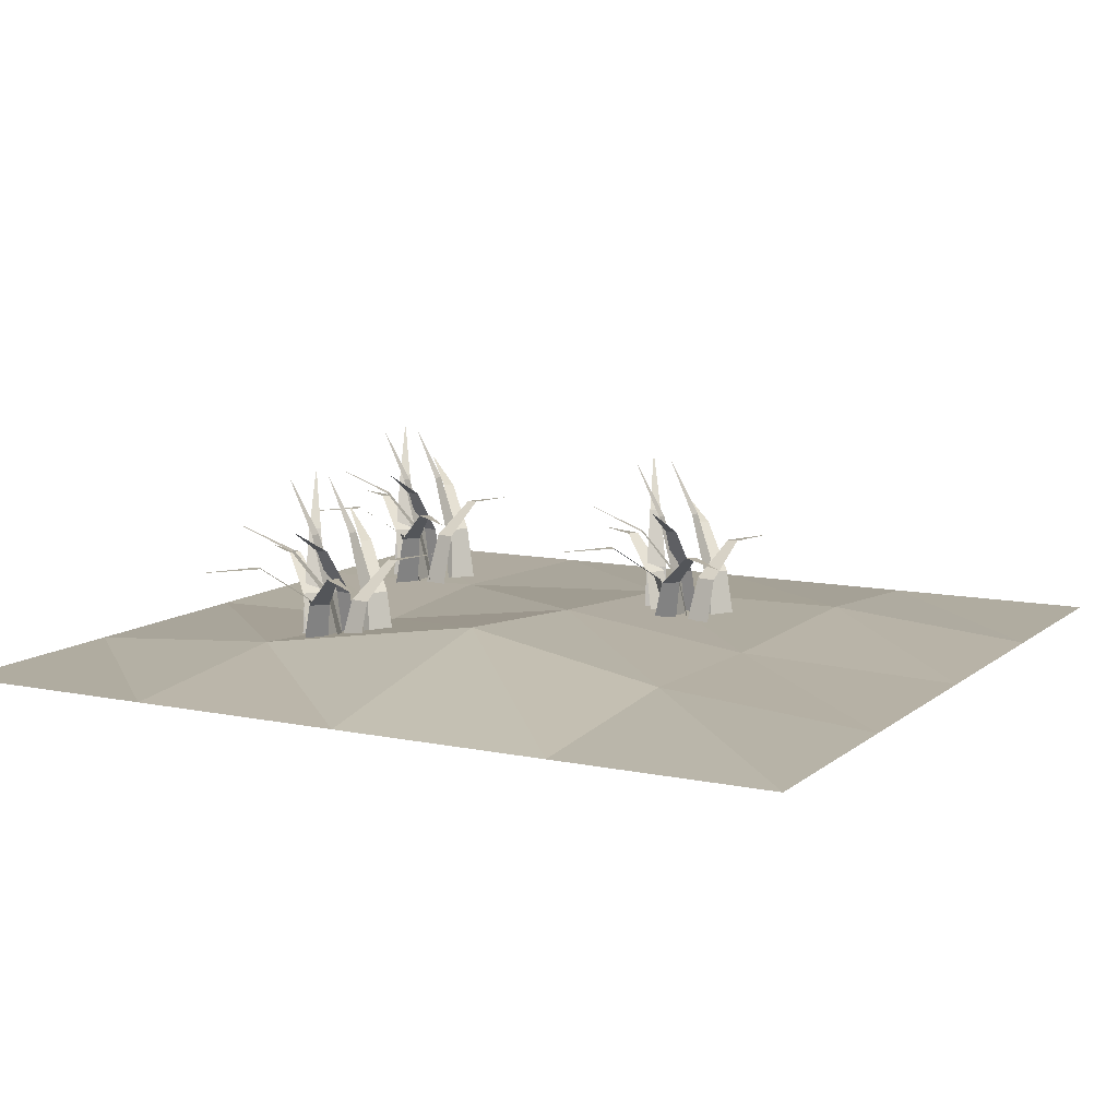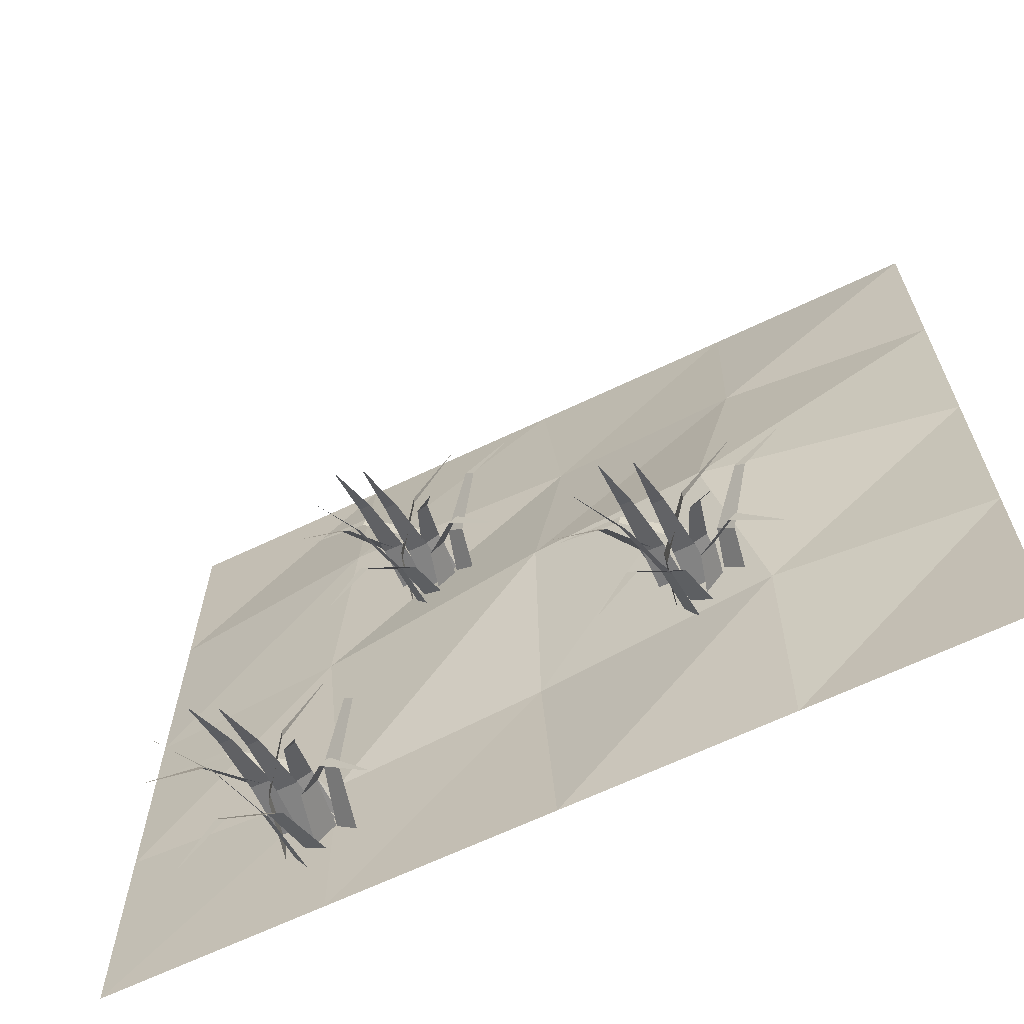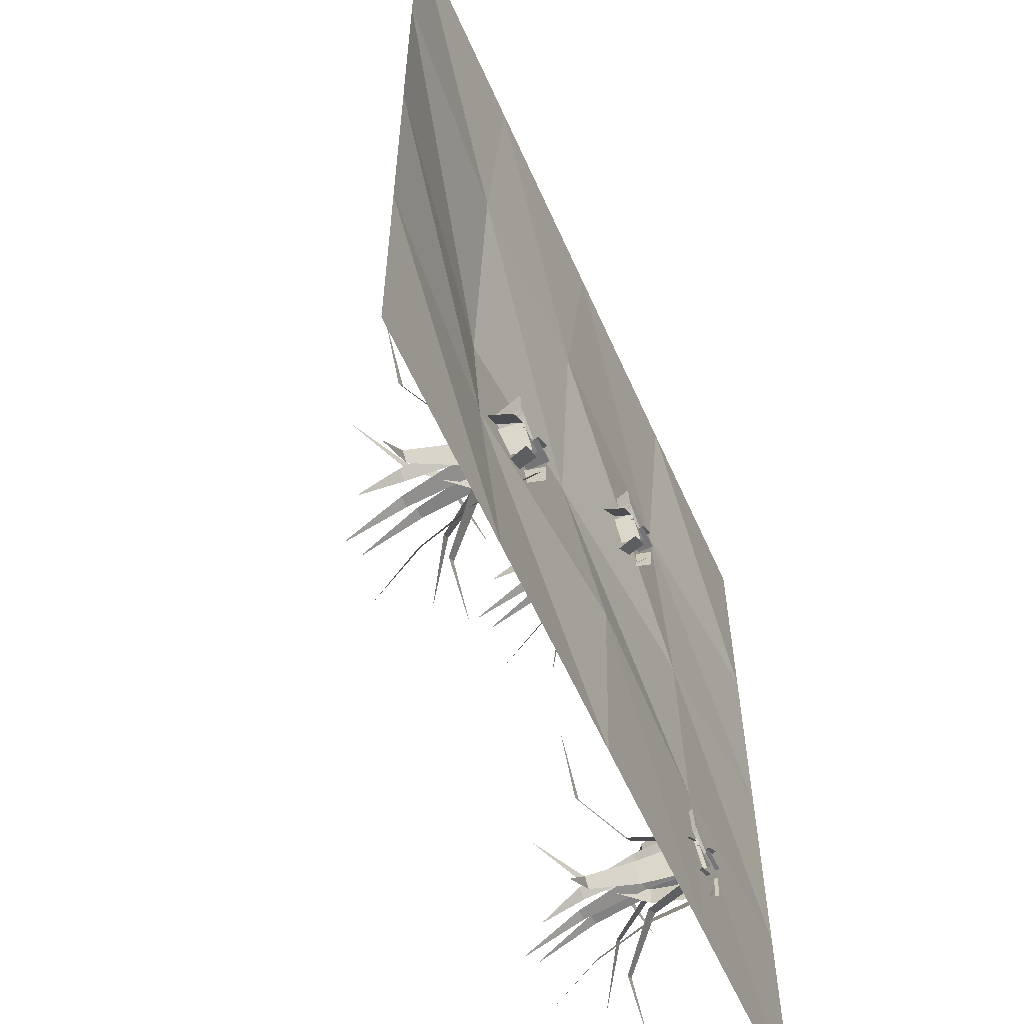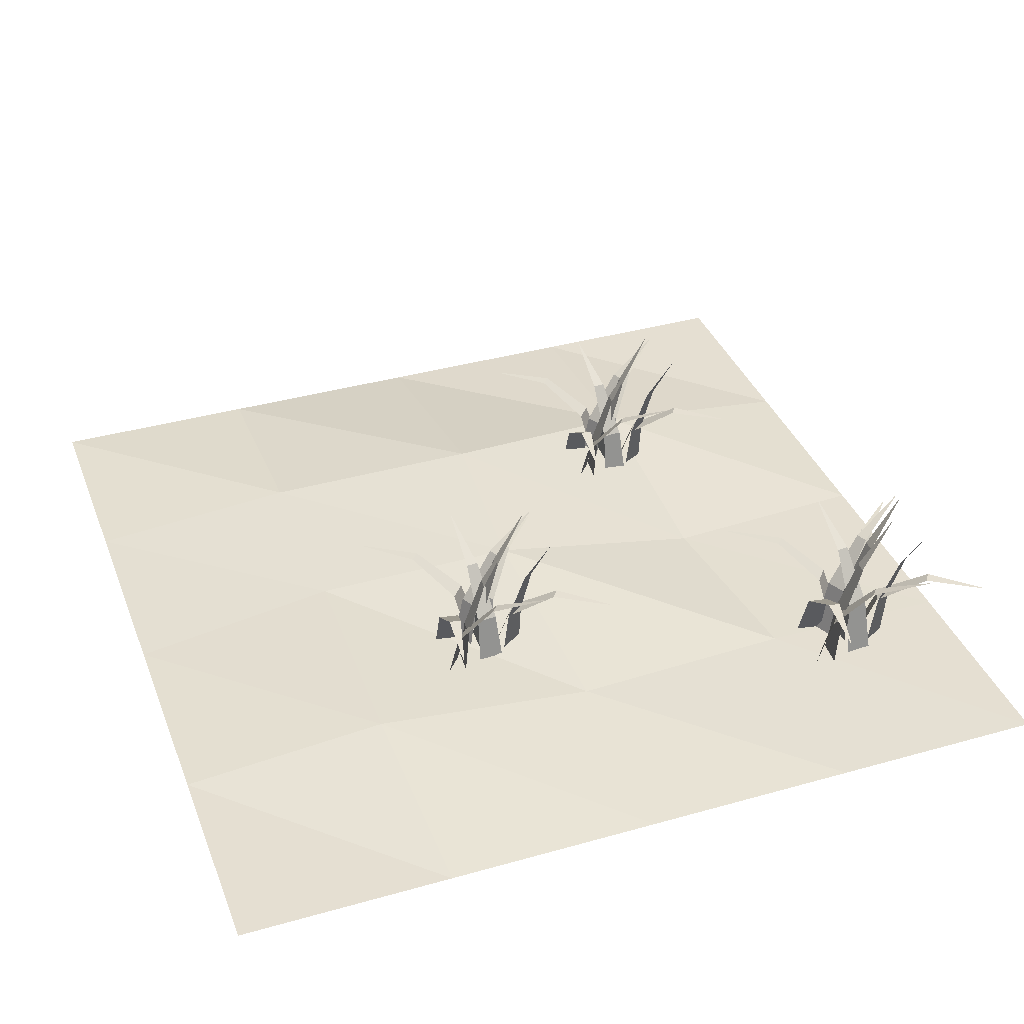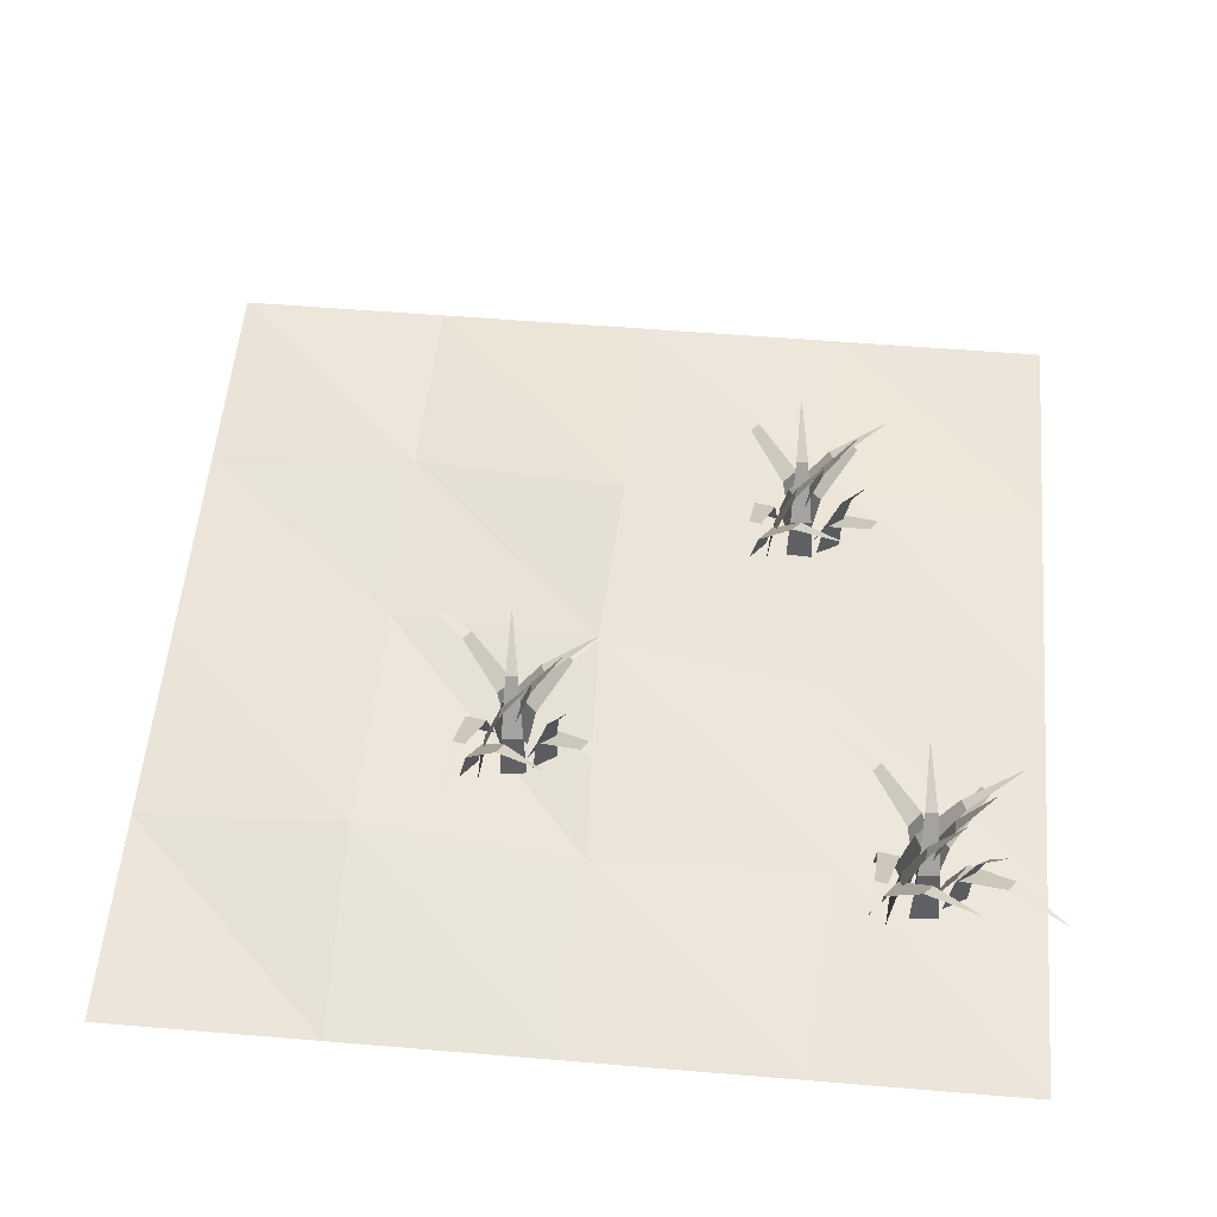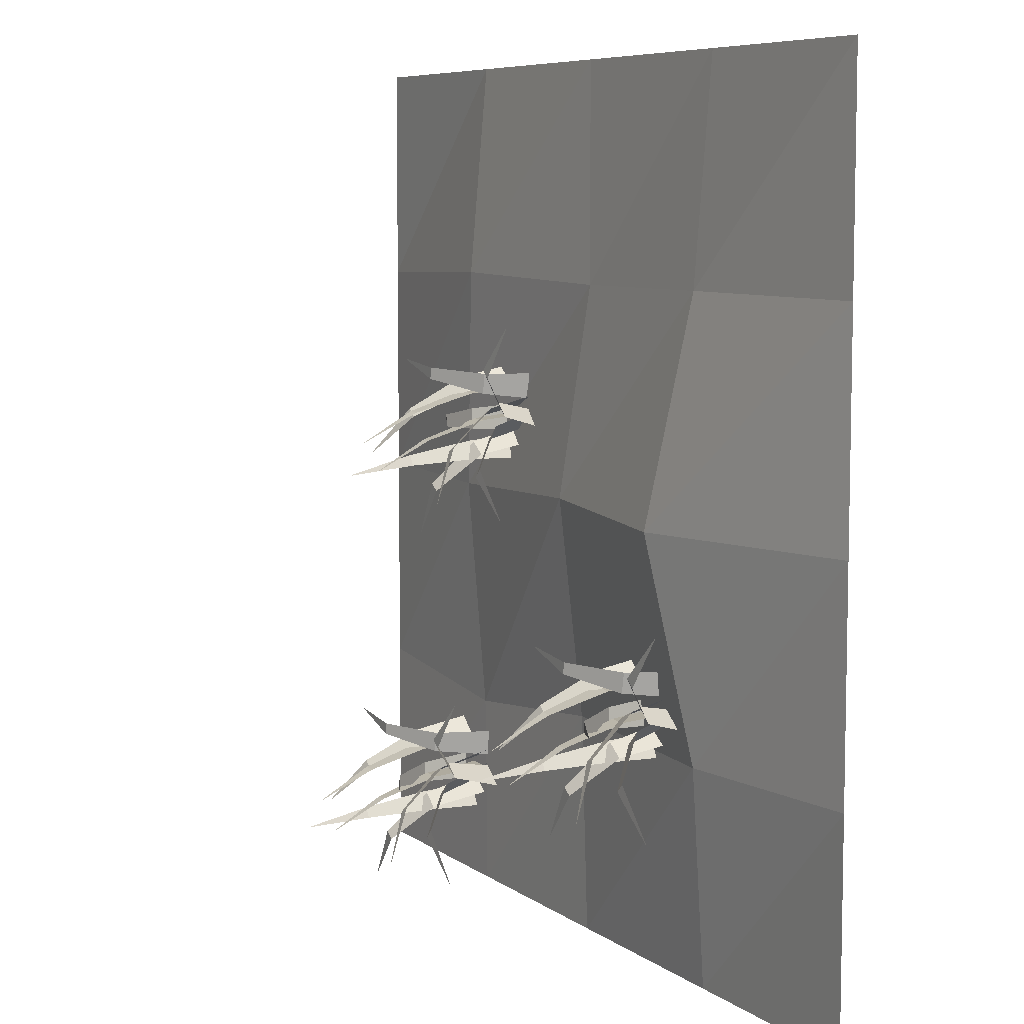
<metadata>
{"format":"obj","ext":"obj","renderer":"f3d","projection":"perspective","resolution":1024,"background":"white","views":[{"elev":10.0,"azim":118.2,"up":"+Z"},{"elev":-65.9,"azim":25.6,"up":"+Y"},{"elev":-58.5,"azim":113.8,"up":"+Y"},{"elev":37.4,"azim":-109.9,"up":"+Z"},{"elev":55.2,"azim":-85.0,"up":"+Z"},{"elev":7.4,"azim":61.7,"up":"+Y"}]}
</metadata>
<code>
v  -1.6 -1.6 0
v  -0.8 -1.6 0
v  -0.8 -0.8788 0.008429
v  -1.6 -0.8 0
v  0 -1.6 0
v  -0.04456 -0.8 0
v  0.8 -1.6 0
v  0.8246 -0.8085 0.066
v  1.6 -1.6 0
v  1.6 -0.8 0
v  -0.8726 -0.01177 0.04463
v  -1.6 0 0
v  0 0.0272 0.1227
v  0.6658 -0.01295 0.1703
v  1.6 0 0
v  -0.8 0.8219 0.06867
v  -1.6 0.8 0
v  0.08495 0.8011 0.04782
v  0.8 0.805 0.06596
v  1.6 0.8 0
v  -0.8 1.6 0
v  -1.6 1.6 0
v  0 1.6 0
v  0.8 1.6 0
v  1.6 1.6 0
g Plane001
f 1 2 3
f 3 4 1
f 2 5 6
f 6 3 2
f 5 7 8
f 8 6 5
f 7 9 10
f 10 8 7
f 4 3 11
f 11 12 4
f 3 6 13
f 13 11 3
f 6 8 14
f 14 13 6
f 8 10 15
f 15 14 8
f 12 11 16
f 16 17 12
f 11 13 18
f 18 16 11
f 13 14 19
f 19 18 13
f 14 15 20
f 20 19 14
f 17 16 21
f 21 22 17
f 16 18 23
f 23 21 16
f 18 19 24
f 24 23 18
f 19 20 25
f 25 24 19
v  -0.9708 -1.227 -0.00791
v  -0.9797 -1.125 -0.00791
v  -0.9283 -1.133 0.2159
v  -0.9216 -1.21 0.2159
v  -0.7855 -1.137 0.3962
v  -0.7817 -1.181 0.3962
v  -0.5788 -1.14 0.4978
v  -0.5785 -1.143 0.4978
g Plane003
f 26 27 28
f 28 29 26
f 29 28 30
f 30 31 29
f 31 30 32
f 32 33 31
v  -0.9065 -1.145 -0.00791
v  -0.8044 -1.145 -0.00791
v  -0.817 -1.168 0.2219
v  -0.8938 -1.168 0.2219
v  -0.8335 -1.235 0.4428
v  -0.8773 -1.235 0.4428
v  -0.8538 -1.345 0.6462
v  -0.857 -1.345 0.6462
g Plane004
f 34 35 36
f 36 37 34
f 37 36 38
f 38 39 37
f 39 38 40
f 40 41 39
v  -1.009 -1.046 -0.00791
v  -0.9076 -1.055 -0.00791
v  -0.9222 -1.076 0.2219
v  -0.9987 -1.07 0.2219
v  -0.9445 -1.142 0.4428
v  -0.9882 -1.138 0.4428
v  -0.9743 -1.25 0.6462
v  -0.9775 -1.249 0.6462
g Plane005
f 42 43 44
f 44 45 42
f 45 44 46
f 46 47 45
f 47 46 48
f 48 49 47
v  -0.873 -1.113 -0.00791
v  -0.7805 -1.07 -0.00791
v  -0.7706 -1.121 0.2159
v  -0.8403 -1.153 0.2159
v  -0.7256 -1.256 0.3962
v  -0.7653 -1.275 0.3962
v  -0.6571 -1.451 0.4978
v  -0.66 -1.453 0.4978
g Plane006
f 50 51 52
f 52 53 50
f 53 52 54
f 54 55 53
f 55 54 56
f 56 57 55
v  -0.9318 -1.235 -0.00791
v  -0.8807 -1.324 -0.00791
v  -0.9067 -1.324 0.2219
v  -0.9451 -1.257 0.2219
v  -0.9734 -1.343 0.4428
v  -0.9953 -1.305 0.4428
v  -1.078 -1.381 0.6462
v  -1.08 -1.378 0.6462
g Plane008
f 58 59 60
f 60 61 58
f 61 60 62
f 62 63 61
f 63 62 64
f 64 65 63
v  -0.7125 -1.209 -0.00791
v  -0.7907 -1.143 -0.00791
v  -0.735 -1.096 0.2079
v  -0.6762 -1.146 0.2079
v  -0.6024 -0.9639 0.3377
v  -0.5688 -0.9921 0.3377
v  -0.4407 -0.8029 0.3297
v  -0.4383 -0.805 0.3297
g Plane002
f 66 67 68
f 68 69 66
f 69 68 70
f 70 71 69
f 71 70 72
f 72 73 71
v  -0.898 -1.193 -0.00791
v  -0.8144 -1.252 -0.00791
v  -0.8658 -1.303 0.2079
v  -0.9287 -1.259 0.2079
v  -0.9864 -1.447 0.3377
v  -1.022 -1.422 0.3377
v  -1.133 -1.621 0.3297
v  -1.136 -1.619 0.3297
g Plane007
f 74 75 76
f 76 77 74
f 77 76 78
f 78 79 77
f 79 78 80
f 80 81 79
v  -0.9916 -0.9723 -0.00791
v  -0.9134 -1.038 -0.00791
v  -0.9555 -1.068 0.2159
v  -1.014 -1.019 0.2159
v  -1.059 -1.167 0.3962
v  -1.093 -1.138 0.3962
v  -1.207 -1.311 0.4978
v  -1.21 -1.309 0.4978
g Plane009
f 82 83 84
f 84 85 82
f 85 84 86
f 86 87 85
f 87 86 88
f 88 89 87
v  -0.7668 -0.9972 -0.00791
v  -0.7845 -1.098 -0.00791
v  -0.8529 -1.073 0.2079
v  -0.8395 -0.9972 0.2079
v  -1.034 -1.024 0.3377
v  -1.026 -0.981 0.3377
v  -1.254 -0.9647 0.3297
v  -1.254 -0.9616 0.3297
g Plane010
f 90 91 92
f 92 93 90
f 93 92 94
f 94 95 93
f 95 94 96
f 96 97 95
v  -0.8649 -1.2 -0.00791
v  -0.7927 -1.128 -0.00791
v  -0.751 -1.187 0.2079
v  -0.8053 -1.241 0.2079
v  -0.6307 -1.331 0.3377
v  -0.6617 -1.362 0.3377
v  -0.4844 -1.506 0.3297
v  -0.4866 -1.508 0.3297
g Plane011
f 98 99 100
f 100 101 98
f 101 100 102
f 102 103 101
f 103 102 104
f 104 105 103
v  -0.5544 0.2257 -0.00791
v  -0.5633 0.3274 -0.00791
v  -0.512 0.3192 0.2159
v  -0.5053 0.2427 0.2159
v  -0.3692 0.3152 0.3962
v  -0.3653 0.2715 0.3962
v  -0.1625 0.3128 0.4978
v  -0.1622 0.3097 0.4978
g Plane012
f 106 107 108
f 108 109 106
f 109 108 110
f 110 111 109
f 111 110 112
f 112 113 111
v  -0.4901 0.3075 -0.00791
v  -0.388 0.3075 -0.00791
v  -0.4007 0.2848 0.2219
v  -0.4775 0.2848 0.2219
v  -0.4172 0.2174 0.4428
v  -0.461 0.2174 0.4428
v  -0.4375 0.1078 0.6462
v  -0.4407 0.1078 0.6462
g Plane013
f 114 115 116
f 116 117 114
f 117 116 118
f 118 119 117
f 119 118 120
f 120 121 119
v  -0.593 0.4065 -0.00791
v  -0.4913 0.3976 -0.00791
v  -0.5059 0.376 0.2219
v  -0.5824 0.3827 0.2219
v  -0.5282 0.3103 0.4428
v  -0.5719 0.3141 0.4428
v  -0.558 0.2029 0.6462
v  -0.5612 0.2032 0.6462
g Plane014
f 122 123 124
f 124 125 122
f 125 124 126
f 126 127 125
f 127 126 128
f 128 129 127
v  -0.4567 0.3396 -0.00791
v  -0.3642 0.3828 -0.00791
v  -0.3543 0.3317 0.2159
v  -0.4239 0.2993 0.2159
v  -0.3093 0.1961 0.3962
v  -0.349 0.1776 0.3962
v  -0.2408 0.001101 0.4978
v  -0.2436 -0.000225 0.4978
g Plane015
f 130 131 132
f 132 133 130
f 133 132 134
f 134 135 133
f 135 134 136
f 136 137 135
v  -0.5154 0.2174 -0.00791
v  -0.4644 0.129 -0.00791
v  -0.4904 0.1286 0.2219
v  -0.5288 0.1951 0.2219
v  -0.5571 0.1091 0.4428
v  -0.579 0.1471 0.4428
v  -0.6621 0.07196 0.6462
v  -0.6637 0.07467 0.6462
g Plane016
f 138 139 140
f 140 141 138
f 141 140 142
f 142 143 141
f 143 142 144
f 144 145 143
v  -0.2962 0.2438 -0.00791
v  -0.3744 0.3094 -0.00791
v  -0.3187 0.3561 0.2079
v  -0.2599 0.3067 0.2079
v  -0.1861 0.4885 0.3377
v  -0.1525 0.4604 0.3377
v  -0.02443 0.6495 0.3297
v  -0.02203 0.6475 0.3297
g Plane017
f 146 147 148
f 148 149 146
f 149 148 150
f 150 151 149
f 151 150 152
f 152 153 151
v  -0.4817 0.2591 -0.00791
v  -0.3981 0.2006 -0.00791
v  -0.4495 0.1492 0.2079
v  -0.5124 0.1932 0.2079
v  -0.5701 0.005696 0.3377
v  -0.606 0.03084 0.3377
v  -0.7171 -0.1688 0.3297
v  -0.7197 -0.167 0.3297
g Plane018
f 154 155 156
f 156 157 154
f 157 156 158
f 158 159 157
f 159 158 160
f 160 161 159
v  -0.5753 0.4802 -0.00791
v  -0.4971 0.4146 -0.00791
v  -0.5392 0.384 0.2159
v  -0.5981 0.4334 0.2159
v  -0.6431 0.2859 0.3962
v  -0.6766 0.3141 0.3962
v  -0.7909 0.1414 0.4978
v  -0.7933 0.1435 0.4978
g Plane019
f 162 163 164
f 164 165 162
f 165 164 166
f 166 167 165
f 167 166 168
f 168 169 167
v  -0.3505 0.4553 -0.00791
v  -0.3682 0.3547 -0.00791
v  -0.4366 0.3796 0.2079
v  -0.4232 0.4553 0.2079
v  -0.6175 0.4283 0.3377
v  -0.6099 0.4715 0.3377
v  -0.8378 0.4878 0.3297
v  -0.8373 0.4909 0.3297
g Plane020
f 170 171 172
f 172 173 170
f 173 172 174
f 174 175 173
f 175 174 176
f 176 177 175
v  -0.4486 0.2527 -0.00791
v  -0.3764 0.3249 -0.00791
v  -0.3347 0.2654 0.2079
v  -0.389 0.2111 0.2079
v  -0.2144 0.1217 0.3377
v  -0.2454 0.09071 0.3377
v  -0.06807 -0.05337 0.3297
v  -0.07028 -0.05559 0.3297
g Plane021
f 178 179 180
f 180 181 178
f 181 180 182
f 182 183 181
f 183 182 184
f 184 185 183
v  0.4715 -0.7339 -0.00791
v  0.4626 -0.6322 -0.00791
v  0.514 -0.6404 0.2159
v  0.5207 -0.7169 0.2159
v  0.6568 -0.6444 0.3962
v  0.6606 -0.6881 0.3962
v  0.8635 -0.6468 0.4978
v  0.8638 -0.6499 0.4978
g Plane022
f 186 187 188
f 188 189 186
f 189 188 190
f 190 191 189
f 191 190 192
f 192 193 191
v  0.5358 -0.6521 -0.00791
v  0.6379 -0.6521 -0.00791
v  0.6253 -0.6748 0.2219
v  0.5485 -0.6748 0.2219
v  0.6088 -0.7423 0.4428
v  0.565 -0.7423 0.4428
v  0.5885 -0.8518 0.6462
v  0.5853 -0.8518 0.6462
g Plane023
f 194 195 196
f 196 197 194
f 197 196 198
f 198 199 197
f 199 198 200
f 200 201 199
v  0.4329 -0.5531 -0.00791
v  0.5347 -0.562 -0.00791
v  0.5201 -0.5836 0.2219
v  0.4436 -0.5769 0.2219
v  0.4978 -0.6493 0.4428
v  0.4541 -0.6455 0.4428
v  0.468 -0.7567 0.6462
v  0.4648 -0.7564 0.6462
g Plane024
f 202 203 204
f 204 205 202
f 205 204 206
f 206 207 205
f 207 206 208
f 208 209 207
v  0.5693 -0.62 -0.00791
v  0.6618 -0.5768 -0.00791
v  0.6717 -0.6279 0.2159
v  0.602 -0.6604 0.2159
v  0.7167 -0.7635 0.3962
v  0.677 -0.782 0.3962
v  0.7852 -0.9585 0.4978
v  0.7823 -0.9598 0.4978
g Plane025
f 210 211 212
f 212 213 210
f 213 212 214
f 214 215 213
f 215 214 216
f 216 217 215
v  0.5105 -0.7422 -0.00791
v  0.5616 -0.8306 -0.00791
v  0.5356 -0.8311 0.2219
v  0.4972 -0.7645 0.2219
v  0.4689 -0.8505 0.4428
v  0.447 -0.8125 0.4428
v  0.3639 -0.8877 0.6462
v  0.3623 -0.8849 0.6462
g Plane026
f 218 219 220
f 220 221 218
f 221 220 222
f 222 223 221
f 223 222 224
f 224 225 223
v  0.7298 -0.7159 -0.00791
v  0.6516 -0.6502 -0.00791
v  0.7073 -0.6035 0.2079
v  0.7661 -0.6529 0.2079
v  0.8399 -0.4711 0.3377
v  0.8735 -0.4993 0.3377
v  1.002 -0.3101 0.3297
v  1.004 -0.3121 0.3297
g Plane027
f 226 227 228
f 228 229 226
f 229 228 230
f 230 231 229
f 231 230 232
f 232 233 231
v  0.5443 -0.7005 -0.00791
v  0.6279 -0.7591 -0.00791
v  0.5765 -0.8105 0.2079
v  0.5136 -0.7664 0.2079
v  0.4559 -0.9539 0.3377
v  0.42 -0.9288 0.3377
v  0.3089 -1.128 0.3297
v  0.3063 -1.127 0.3297
g Plane028
f 234 235 236
f 236 237 234
f 237 236 238
f 238 239 237
f 239 238 240
f 240 241 239
v  0.4507 -0.4794 -0.00791
v  0.5289 -0.545 -0.00791
v  0.4868 -0.5756 0.2159
v  0.4279 -0.5262 0.2159
v  0.3829 -0.6737 0.3962
v  0.3493 -0.6455 0.3962
v  0.2351 -0.8182 0.4978
v  0.2327 -0.8162 0.4978
g Plane029
f 242 243 244
f 244 245 242
f 245 244 246
f 246 247 245
f 247 246 248
f 248 249 247
v  0.6755 -0.5043 -0.00791
v  0.6578 -0.6049 -0.00791
v  0.5894 -0.58 0.2079
v  0.6028 -0.5043 0.2079
v  0.4084 -0.5313 0.3377
v  0.4161 -0.4882 0.3377
v  0.1882 -0.4718 0.3297
v  0.1887 -0.4687 0.3297
g Plane030
f 250 251 252
f 252 253 250
f 253 252 254
f 254 255 253
f 255 254 256
f 256 257 255
v  0.5774 -0.7069 -0.00791
v  0.6496 -0.6347 -0.00791
v  0.6913 -0.6942 0.2079
v  0.637 -0.7486 0.2079
v  0.8116 -0.8379 0.3377
v  0.7806 -0.8689 0.3377
v  0.9579 -1.013 0.3297
v  0.9557 -1.015 0.3297
g Plane031
f 258 259 260
f 260 261 258
f 261 260 262
f 262 263 261
f 263 262 264
f 264 265 263

</code>
